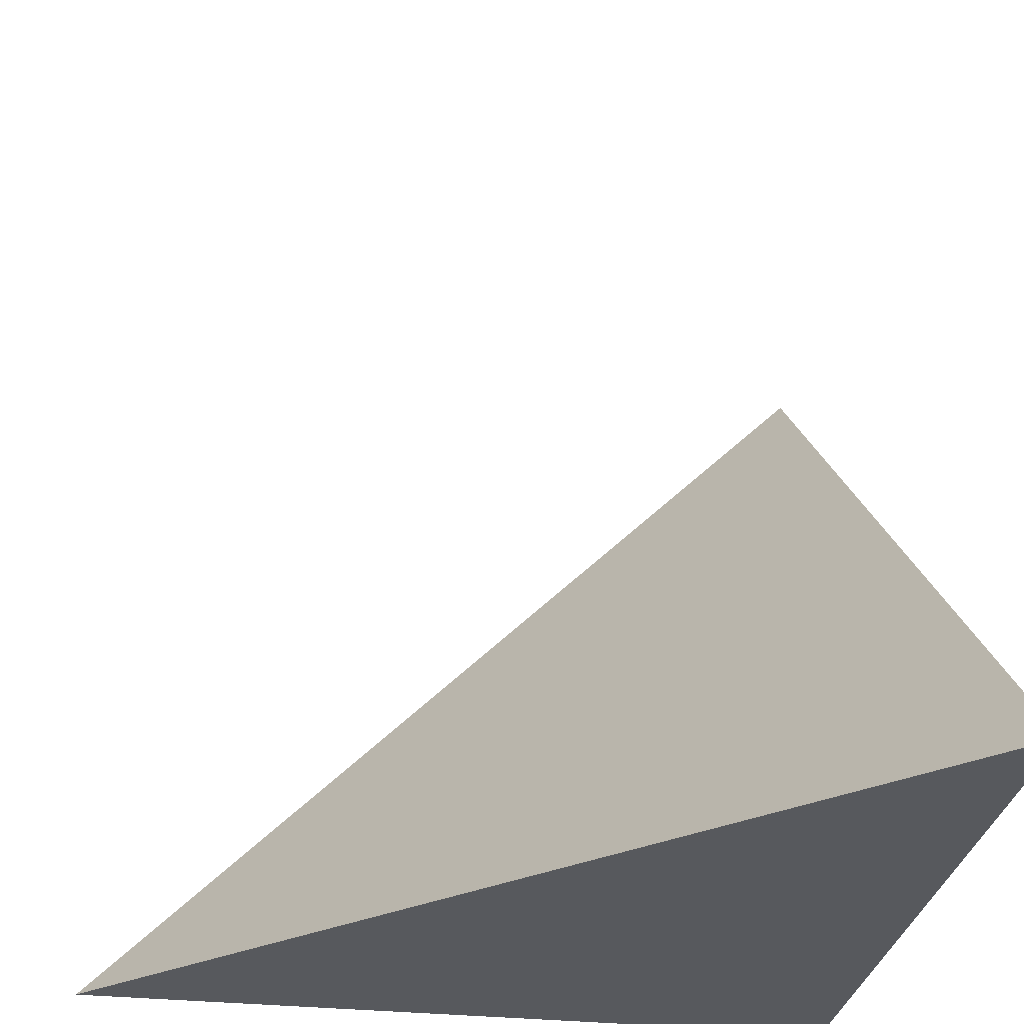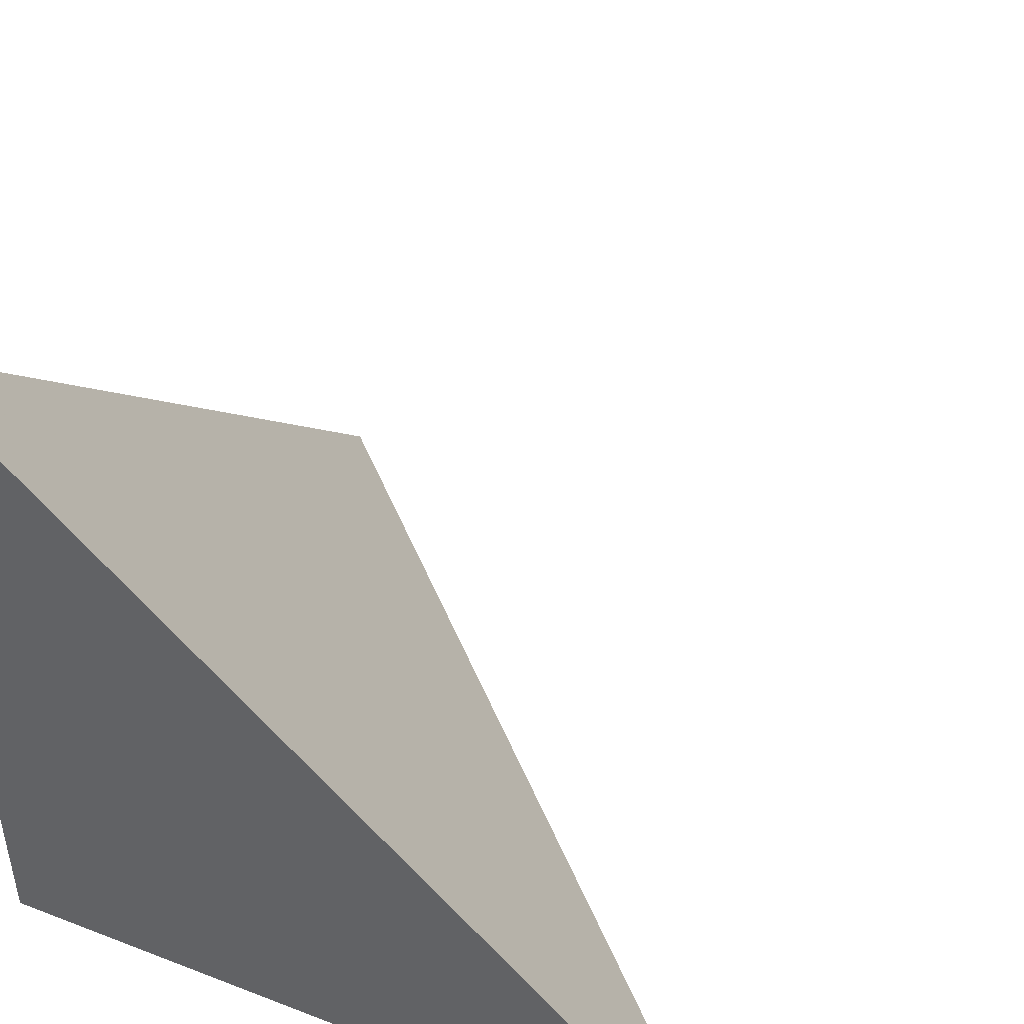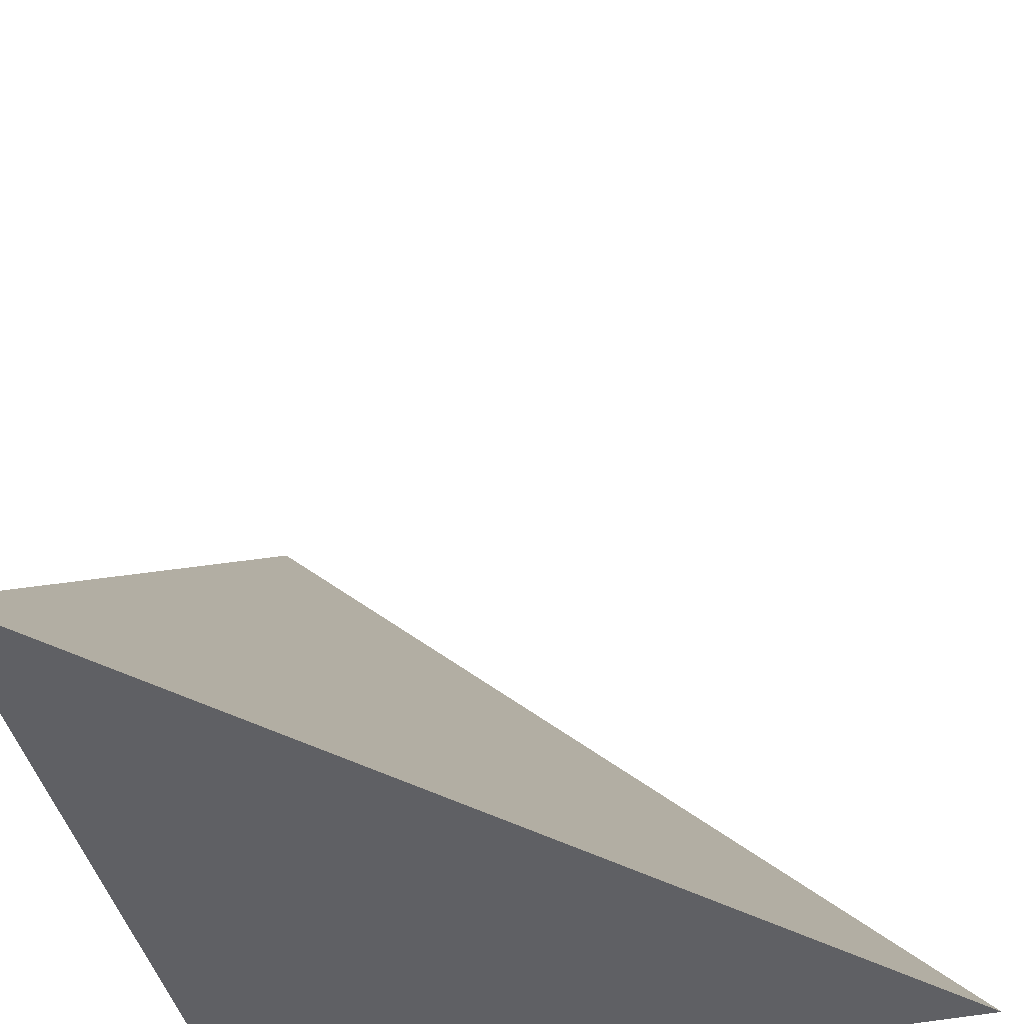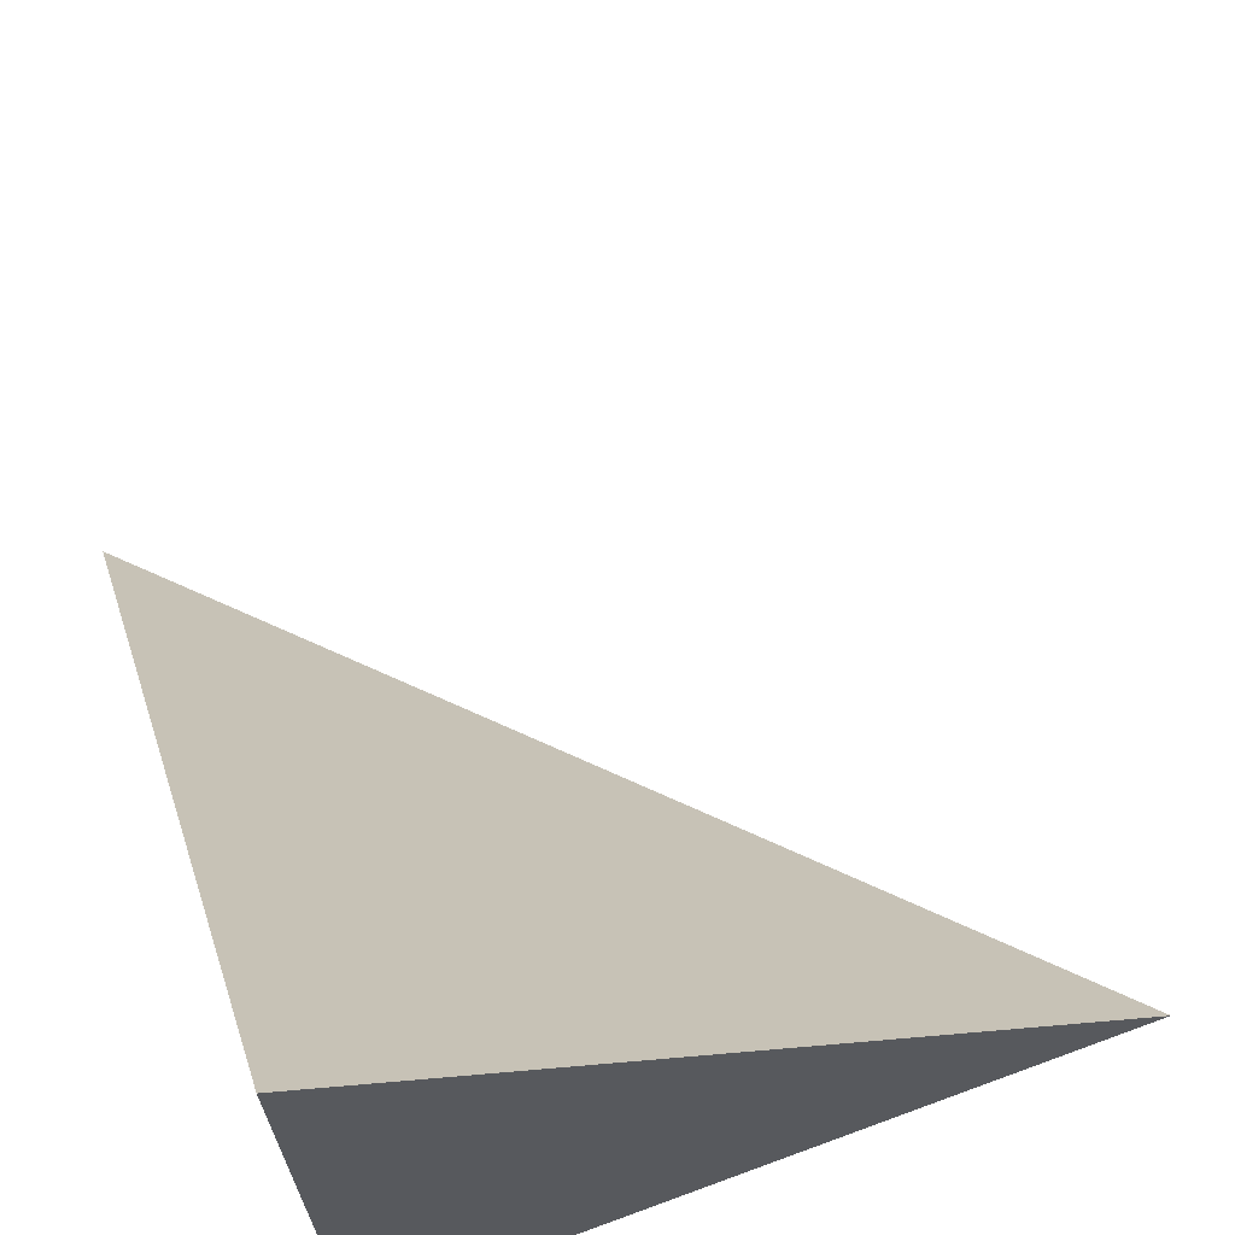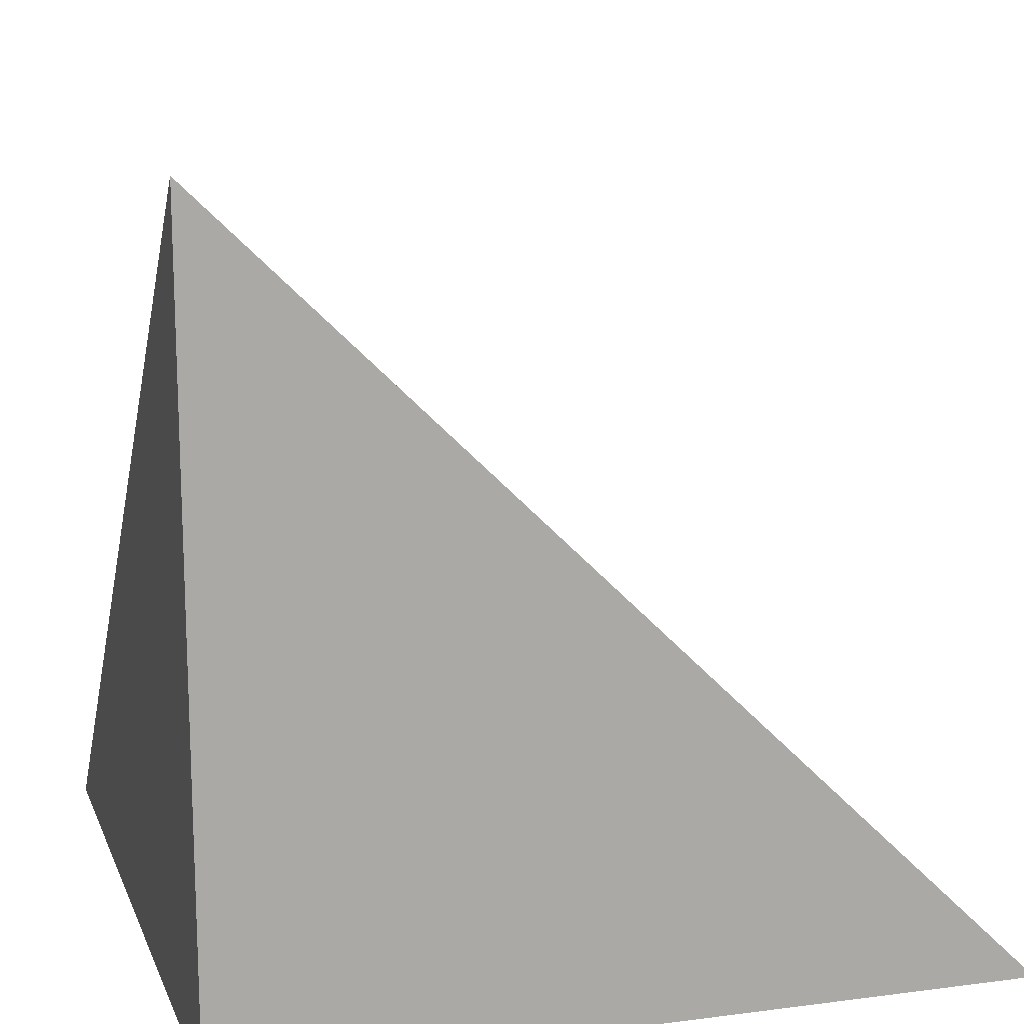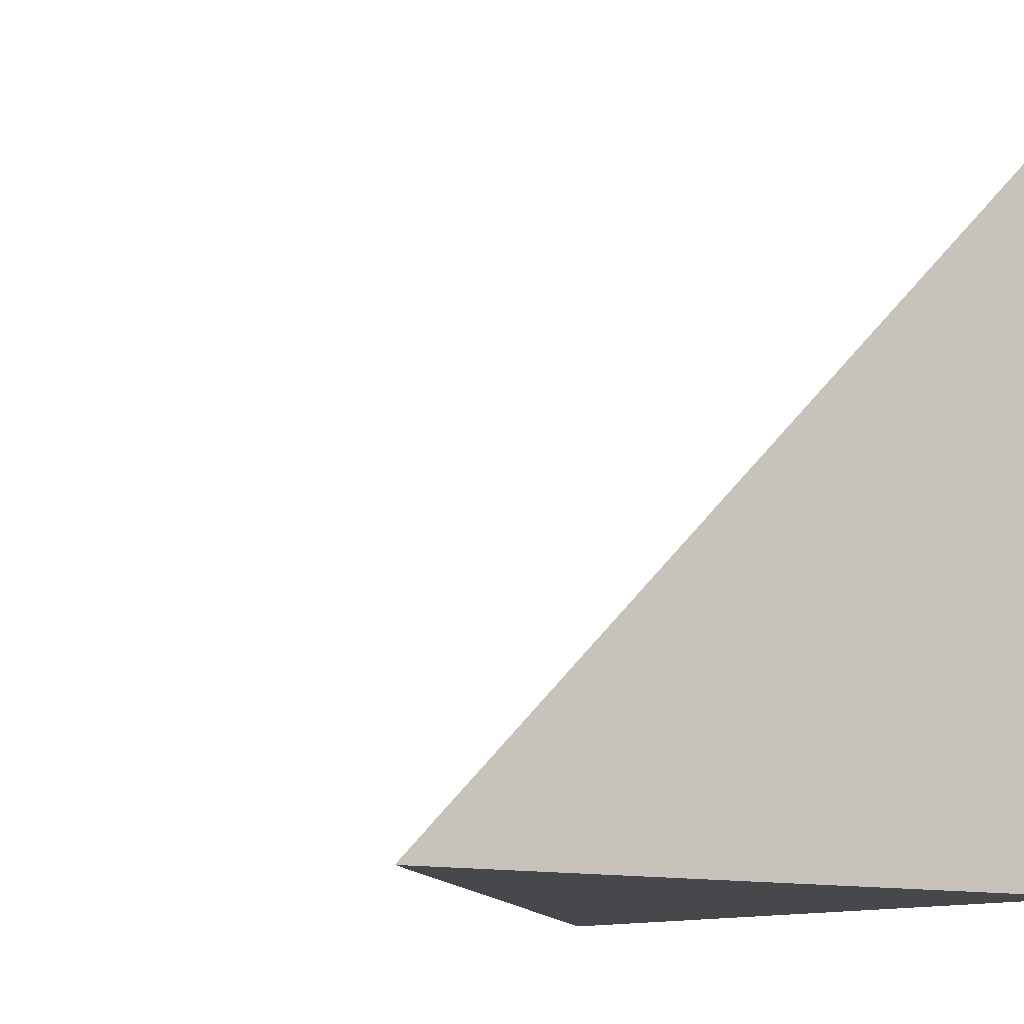
<metadata>
{"format":"obj","ext":"obj","renderer":"f3d","projection":"perspective","resolution":1024,"background":"white","views":[{"elev":-29.7,"azim":171.5,"up":"+Z"},{"elev":44.9,"azim":-65.6,"up":"+Y"},{"elev":-45.0,"azim":104.5,"up":"+Z"},{"elev":66.4,"azim":-110.1,"up":"+Y"},{"elev":13.2,"azim":-106.4,"up":"+Y"},{"elev":-11.4,"azim":143.7,"up":"+Y"}]}
</metadata>
<code>
v  0.9995  0  0.9995
v  2.004  0  1.004
v  0.9926  0.9864  0.9926
v  1.004  0  2.004
f 1 3 2
f 1 4 3
f 1 2 4
f 2 3 4

</code>
